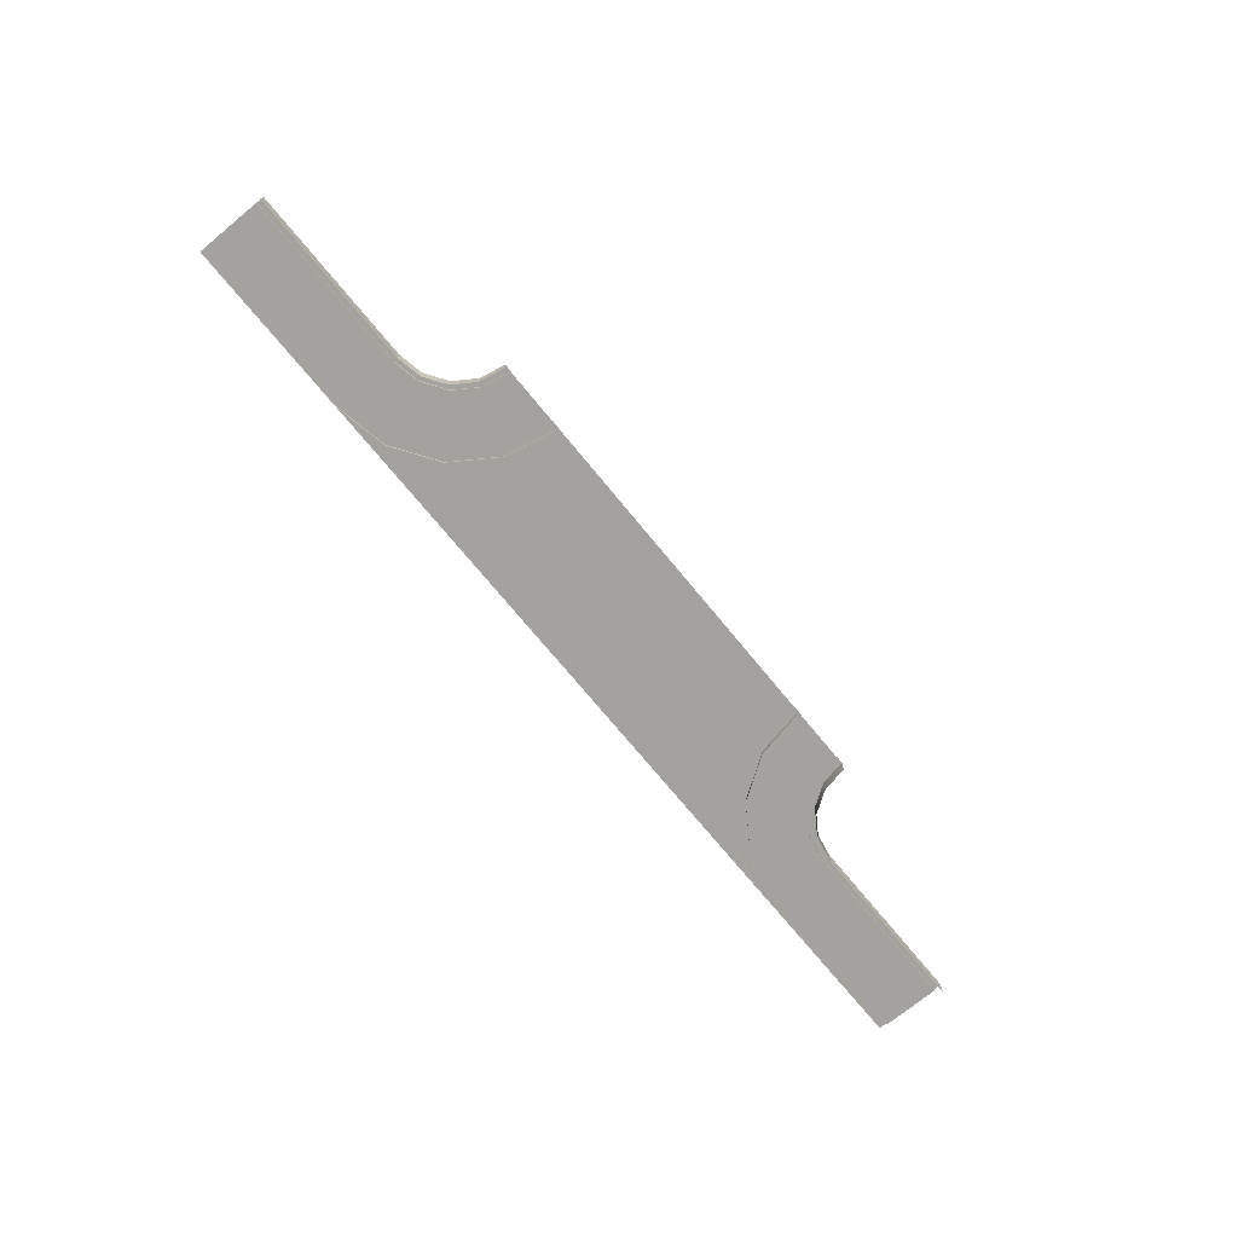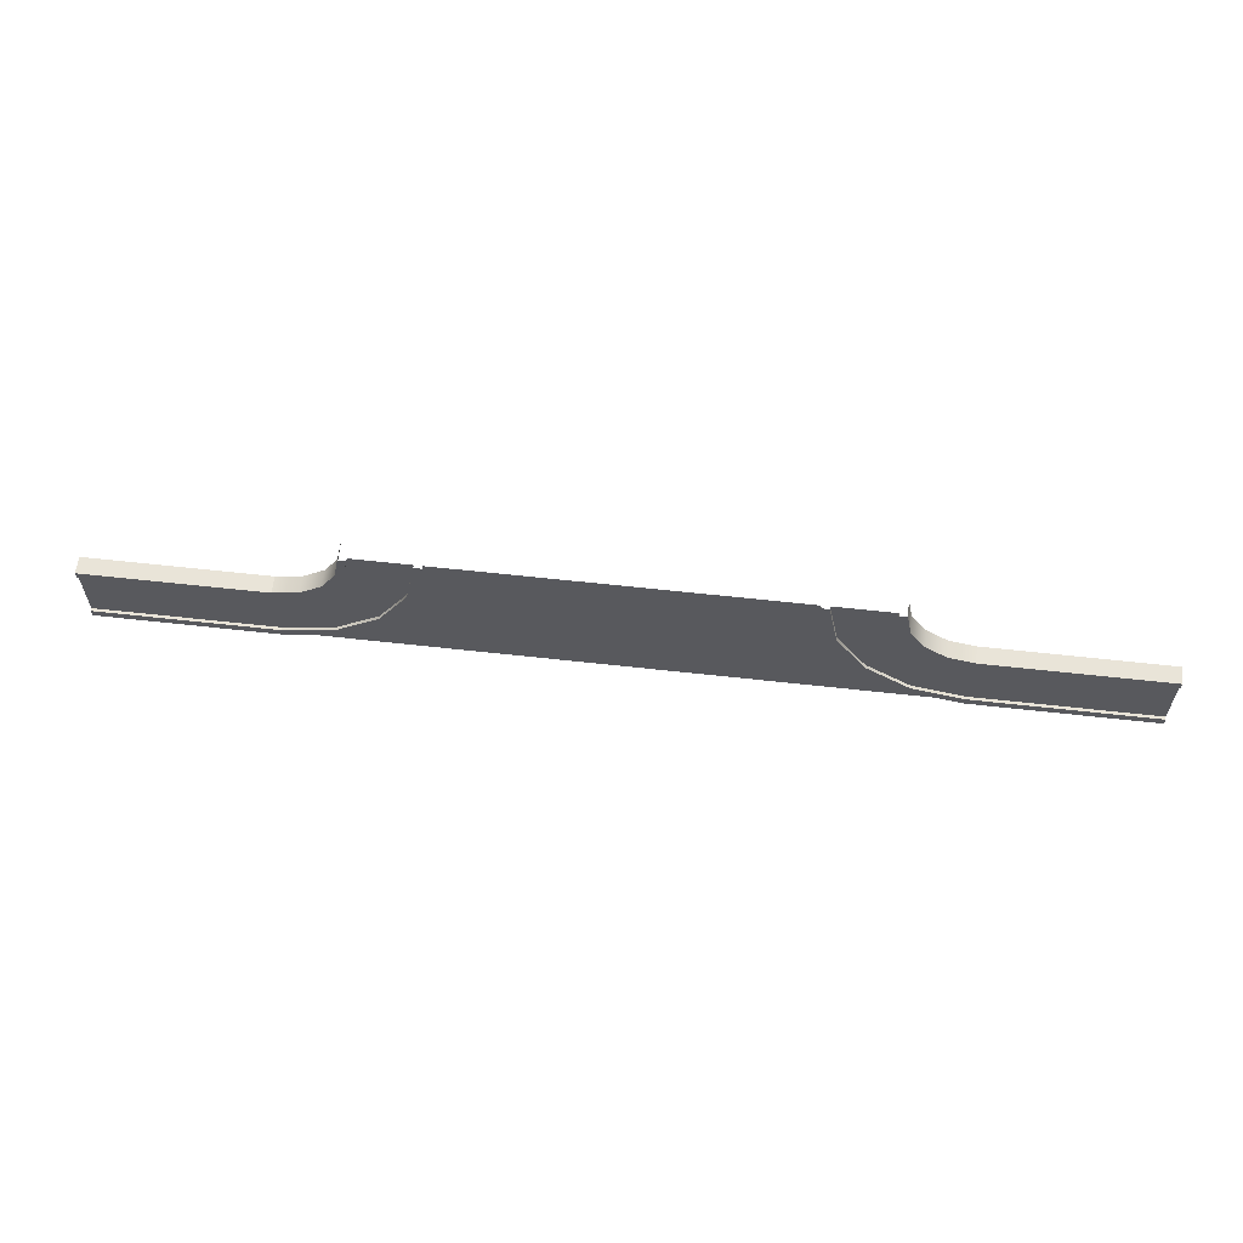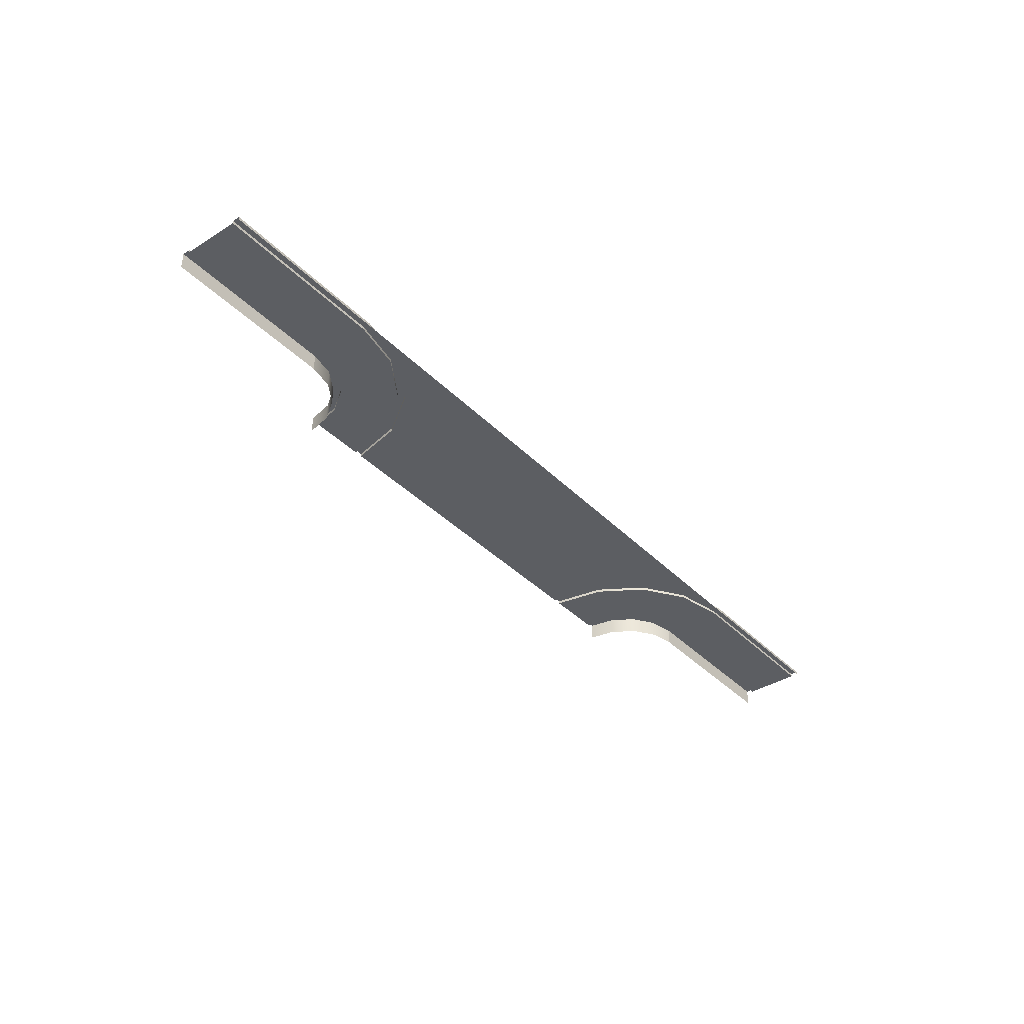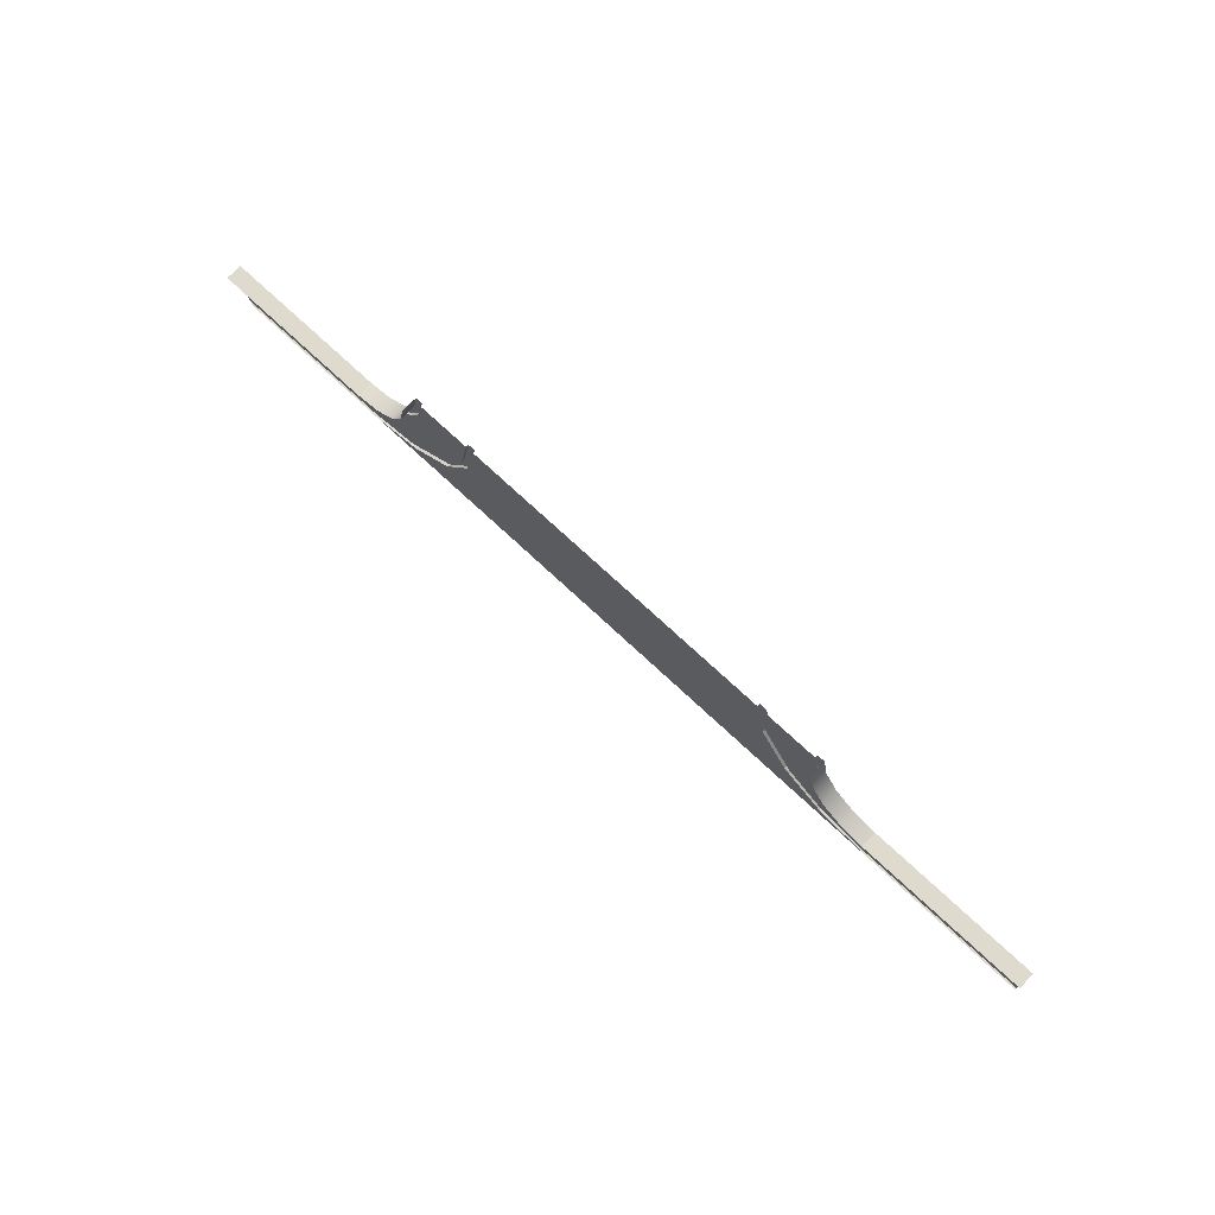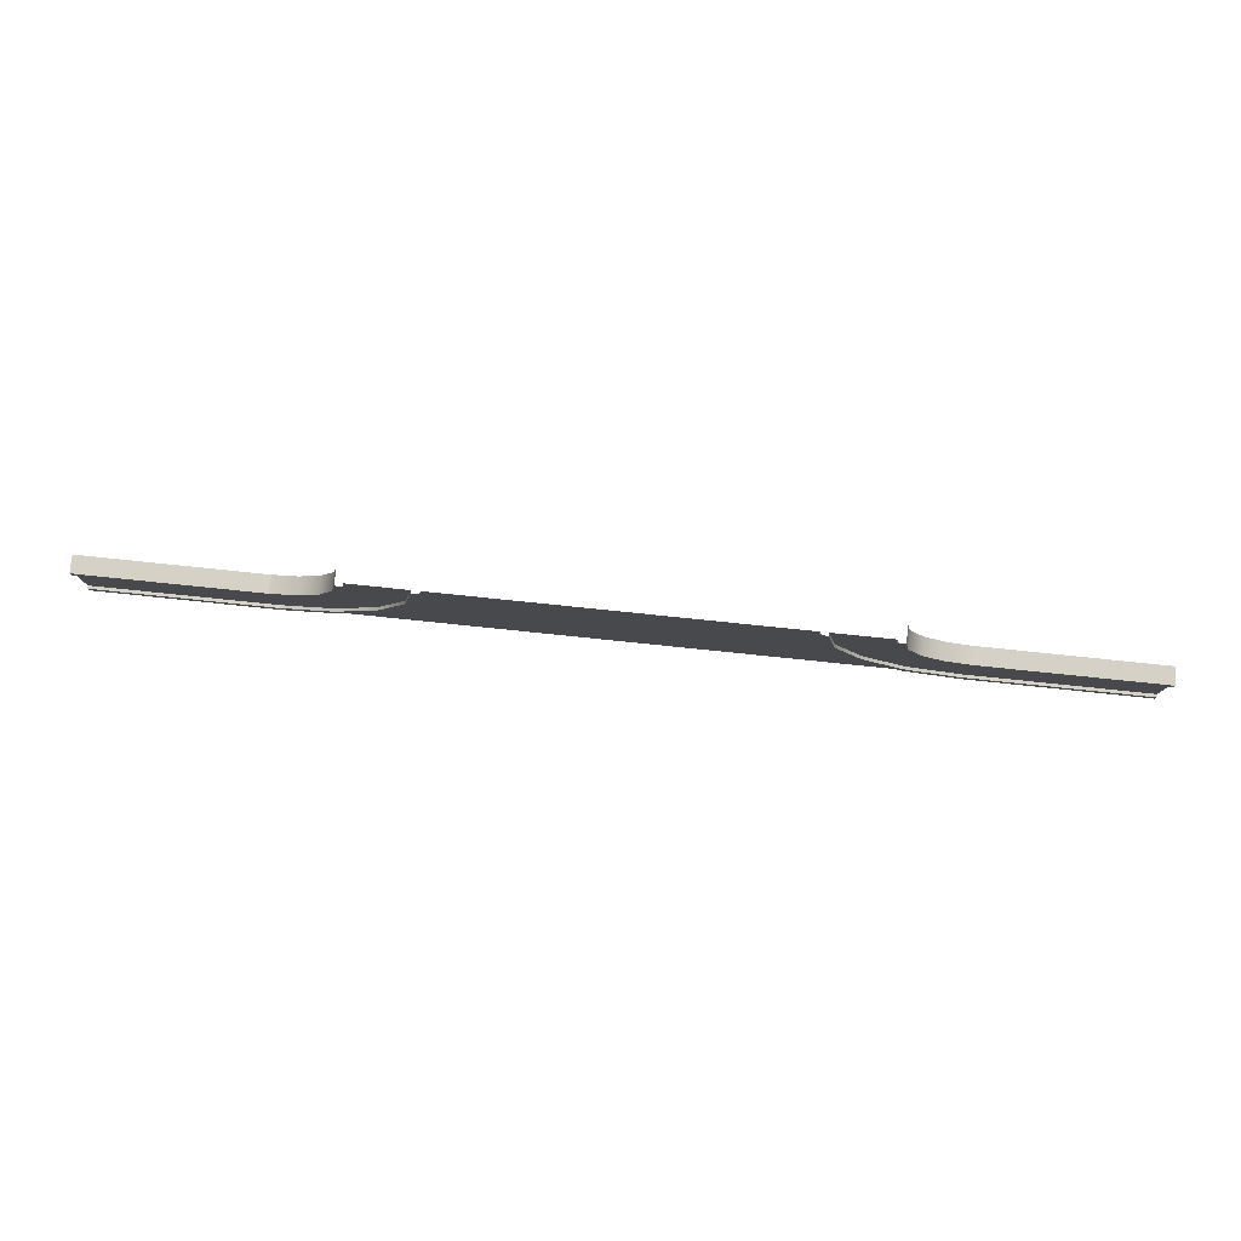
<metadata>
{"format":"obj","ext":"obj","renderer":"f3d","projection":"perspective","resolution":1024,"background":"white","views":[{"elev":-72.6,"azim":129.4,"up":"+Z"},{"elev":59.8,"azim":6.6,"up":"+Y"},{"elev":-38.2,"azim":-51.4,"up":"+Z"},{"elev":71.1,"azim":-136.6,"up":"+Y"},{"elev":79.1,"azim":5.9,"up":"+Y"}]}
</metadata>
<code>
g Parking_Enterence_B
v 5.231 2.159 0.4385
v 7.5 2.159 -2.645e-07
v 7.259 2.159 0.529
v 5.473 2.159 0.529
v 7.259 2.159 0.4385
v 9.549 -2.159 0.4385
v 5.231 2.159 0.529
v 9.549 0.1096 2.645e-07
v 9.549 0.1096 0.529
v 7.5 2.159 0.529
v 9.549 -0.1318 0.529
v 9.549 -1.918 0.529
v 5.473 2.159 0.4385
v 9.549 -1.918 0.4385
v 9.549 -2.159 0.529
v 9.549 -0.1318 0.4385
v 6.496 -0.8943 0.4385
v 6.496 -0.8943 0.529
v 8.1 0.7099 -2.143e-13
v 8.1 0.7099 0.529
v 7.929 0.5391 0.529
v 6.667 -0.7235 0.529
v 7.929 0.5391 0.4385
v 6.667 -0.7235 0.4385
v 5.56 0.5065 0.4385
v 5.56 0.5065 0.529
v 8.765 0.2656 1.296e-07
v 8.765 0.2656 0.529
v 7.433 1.282 0.529
v 7.989 -1.607 0.529
v 8.673 0.04258 0.4385
v 5.783 0.5989 0.4385
v 7.897 -1.83 0.4385
v 7.897 -1.83 0.529
v 7.656 1.375 -1.296e-07
v 7.656 1.375 0.529
v 8.673 0.04258 0.529
v 5.783 0.5989 0.529
v 7.433 1.282 0.4385
v 7.989 -1.607 0.4385
v -5.231 2.159 0.4385
v -7.5 2.159 -2.645e-07
v -7.259 2.159 0.529
v -5.473 2.159 0.529
v -7.259 2.159 0.4385
v -9.549 -2.159 0.4385
v -5.231 2.159 0.529
v -9.549 0.1096 2.645e-07
v -9.549 0.1096 0.529
v -7.5 2.159 0.529
v -9.549 -0.1318 0.529
v -9.549 -1.917 0.529
v -5.473 2.159 0.4385
v -9.549 -1.917 0.4385
v -9.549 -2.159 0.529
v -9.549 -0.1318 0.4385
v -6.496 -0.8943 0.4385
v -6.496 -0.8943 0.529
v -8.1 0.7099 -2.143e-13
v -8.1 0.7099 0.529
v -7.929 0.5391 0.529
v -6.667 -0.7235 0.529
v -7.929 0.5391 0.4385
v -6.667 -0.7235 0.4385
v -5.56 0.5066 0.4385
v -5.56 0.5066 0.529
v -8.765 0.2656 1.296e-07
v -8.765 0.2656 0.529
v -7.433 1.282 0.529
v -7.989 -1.607 0.529
v -8.673 0.04258 0.4385
v -5.783 0.5989 0.4385
v -7.897 -1.83 0.4385
v -7.897 -1.83 0.529
v -7.656 1.375 -1.296e-07
v -7.656 1.375 0.529
v -8.673 0.04258 0.529
v -5.783 0.5989 0.529
v -7.433 1.282 0.4385
v -7.989 -1.607 0.4385
v 9.549 -2.159 0.4385
v 9.549 -2.159 0.529
v 9.549 -0.1318 0.4385
v 9.549 -0.1318 0.529
v 9.549 -1.917 0.529
v 9.549 0.1096 0
v 9.549 0.1096 0.529
v 9.549 -1.917 0.4385
v 15 -2.159 0.4385
v 15 0.1096 0
v 15 -2.159 0.529
v 15 0.1096 0.529
v 15 -0.1318 0.529
v 15 -1.917 0.529
v 15 -0.1318 0.4385
v 15 -1.917 0.4385
v -15 -2.159 0.4385
v -15 -2.159 0.529
v -15 -0.1318 0.4385
v -15 -0.1318 0.529
v -15 -1.917 0.529
v -15 0.1096 0
v -15 0.1096 0.529
v -15 -1.917 0.4385
v -9.549 -2.159 0.4385
v -9.549 0.1096 0
v -9.549 -2.159 0.529
v -9.549 0.1096 0.529
v -9.549 -0.1318 0.529
v -9.549 -1.917 0.529
v -9.549 -0.1318 0.4385
v -9.549 -1.917 0.4385
v 7.5 2.159 0.529
v 7.656 1.375 0.529
v 9.549 -2.159 0.529
v 7.897 -1.83 0.529
v 5.783 0.5989 0.4385
v 5.473 2.159 0.4385
v 8.673 0.04258 0.529
v 8.1 0.7099 0.529
v 8.765 0.2656 0.529
v 5.783 0.5989 0.529
v 6.496 -0.8943 0.529
v 5.56 0.5065 0.529
v 8.673 0.04258 0.4385
v 7.989 -1.607 0.529
v 6.667 -0.7235 0.4385
v 7.989 -1.607 0.4385
v 6.667 -0.7235 0.529
v 7.433 1.282 0.529
v 7.929 0.5391 0.4385
v 7.433 1.282 0.4385
v 7.929 0.5391 0.529
v 7.929 0.5391 0.529
v 7.929 0.5391 0.4385
v 5.56 0.5065 0.4385
v 5.56 0.5065 0.529
v 9.549 -0.1318 0.529
v 9.549 0.1096 0.529
v 5.473 2.159 0.529
v 5.231 2.159 0.529
v 9.549 -0.1318 0.4385
v 9.549 -1.918 0.529
v 9.549 -1.918 0.4385
v 7.259 2.159 0.529
v 7.259 2.159 0.4385
v -7.5 2.159 0.529
v -7.656 1.375 0.529
v -9.549 -2.159 0.529
v -7.897 -1.83 0.529
v -5.783 0.5989 0.4385
v -5.473 2.159 0.4385
v -8.673 0.04258 0.529
v -8.1 0.7099 0.529
v -8.765 0.2656 0.529
v -5.783 0.5989 0.529
v -6.496 -0.8943 0.529
v -5.56 0.5066 0.529
v -8.673 0.04258 0.4385
v -7.989 -1.607 0.529
v -6.667 -0.7235 0.4385
v -6.667 -0.7235 0.529
v -7.989 -1.607 0.4385
v -7.433 1.282 0.529
v -7.929 0.5391 0.4385
v -7.929 0.5391 0.529
v -7.433 1.282 0.4385
v -7.656 1.375 -1.296e-07
v -7.656 1.375 0.529
v -5.783 0.5989 0.4385
v -5.783 0.5989 0.529
v -7.929 0.5391 0.529
v -7.929 0.5391 0.4385
v -5.56 0.5066 0.4385
v -5.56 0.5066 0.529
v -9.549 -0.1318 0.529
v -9.549 0.1096 0.529
v -5.473 2.159 0.529
v -5.231 2.159 0.529
v -9.549 -0.1318 0.4385
v -9.549 -1.917 0.529
v -9.549 -1.917 0.4385
v -7.259 2.159 0.529
v -7.259 2.159 0.4385
v -5.56 0.5066 0.4385
v 5.231 2.159 0.4385
v 5.56 0.5065 0.4385
v -5.231 2.159 0.4385
v -6.496 -0.8943 0.4385
v 6.496 -0.8943 0.4385
v -7.897 -1.83 0.4385
v 7.897 -1.83 0.4385
v -9.549 -2.159 0.4385
v 9.549 -2.159 0.4385
v 9.549 -2.159 0.529
v 15 -2.159 0.529
v 9.549 0.1096 0.529
v 15 -0.1318 0.529
v 9.549 -0.1318 0.529
v 15 0.1096 0.529
v 9.549 -0.1318 0.4385
v 15 -0.1318 0.4385
v 9.549 -1.917 0.4385
v 15 -1.917 0.529
v 9.549 -1.917 0.529
v 15 -1.917 0.4385
v -15 -2.159 0.529
v -9.549 -2.159 0.529
v -15 0.1096 0.529
v -9.549 -0.1318 0.529
v -15 -0.1318 0.529
v -9.549 0.1096 0.529
v -15 -0.1318 0.4385
v -9.549 -0.1318 0.4385
v -15 -1.917 0.4385
v -9.549 -1.917 0.529
v -15 -1.917 0.529
v -9.549 -1.917 0.4385
v 6.496 -0.8943 0.529
v 7.897 -1.83 0.4385
v 6.496 -0.8943 0.4385
v 7.897 -1.83 0.529
v -6.496 -0.8943 0.529
v -7.897 -1.83 0.4385
v -7.897 -1.83 0.529
v -6.496 -0.8943 0.4385
g Parking_Enterence_B_0
f 34 33 15
f 6 15 33
f 2 10 35
f 36 35 10
f 36 20 35
f 19 35 20
f 20 28 19
f 27 19 28
f 28 9 27
f 8 27 9
f 3 29 113
f 114 113 29
f 29 21 114
f 120 114 21
f 21 119 120
f 121 120 119
f 119 138 121
f 139 121 138
f 12 30 115
f 116 115 30
f 30 22 116
f 123 116 22
f 22 122 123
f 124 123 122
f 122 140 124
f 141 124 140
f 13 32 5
f 39 5 32
f 32 24 39
f 23 39 24
f 24 40 23
f 125 23 40
f 40 14 125
f 142 125 14
f 118 4 117
f 38 117 4
f 38 129 117
f 127 117 129
f 129 126 127
f 128 127 126
f 126 143 128
f 144 128 143
f 16 11 31
f 37 31 11
f 37 134 31
f 135 31 134
f 25 17 26
f 18 26 17
f 133 130 131
f 132 131 130
f 130 145 132
f 146 132 145
f 221 220 219
f 222 219 220
f 1 136 7
f 137 7 136
f 46 73 55
f 74 55 73
f 42 75 50
f 76 50 75
f 43 147 69
f 148 69 147
f 69 148 61
f 154 61 148
f 61 154 153
f 155 153 154
f 153 155 176
f 177 176 155
f 52 149 70
f 150 70 149
f 70 150 62
f 157 62 150
f 62 157 156
f 158 156 157
f 156 158 178
f 179 178 158
f 53 45 72
f 79 72 45
f 72 79 64
f 63 64 79
f 64 63 80
f 159 80 63
f 80 159 54
f 180 54 159
f 152 151 44
f 78 44 151
f 56 71 51
f 77 51 71
f 77 71 172
f 173 172 71
f 58 57 66
f 65 66 57
f 166 165 164
f 167 164 165
f 164 167 183
f 184 183 167
f 225 224 223
f 226 223 224
f 169 168 60
f 59 60 168
f 60 59 68
f 67 68 59
f 68 67 49
f 48 49 67
f 171 170 162
f 161 162 170
f 162 161 160
f 163 160 161
f 160 163 181
f 182 181 163
f 175 174 47
f 41 47 174
f 188 185 186
f 187 186 185
f 185 189 187
f 190 187 189
f 189 191 190
f 192 190 191
f 191 193 192
f 194 192 193
f 91 82 89
f 81 89 82
f 196 94 195
f 85 195 94
f 93 84 95
f 83 95 84
f 87 92 86
f 90 86 92
f 199 198 197
f 200 197 198
f 88 96 201
f 202 201 96
f 205 204 203
f 206 203 204
f 107 98 105
f 97 105 98
f 208 110 207
f 101 207 110
f 109 100 111
f 99 111 100
f 103 108 102
f 106 102 108
f 211 210 209
f 212 209 210
f 104 112 213
f 214 213 112
f 217 216 215
f 218 215 216

</code>
